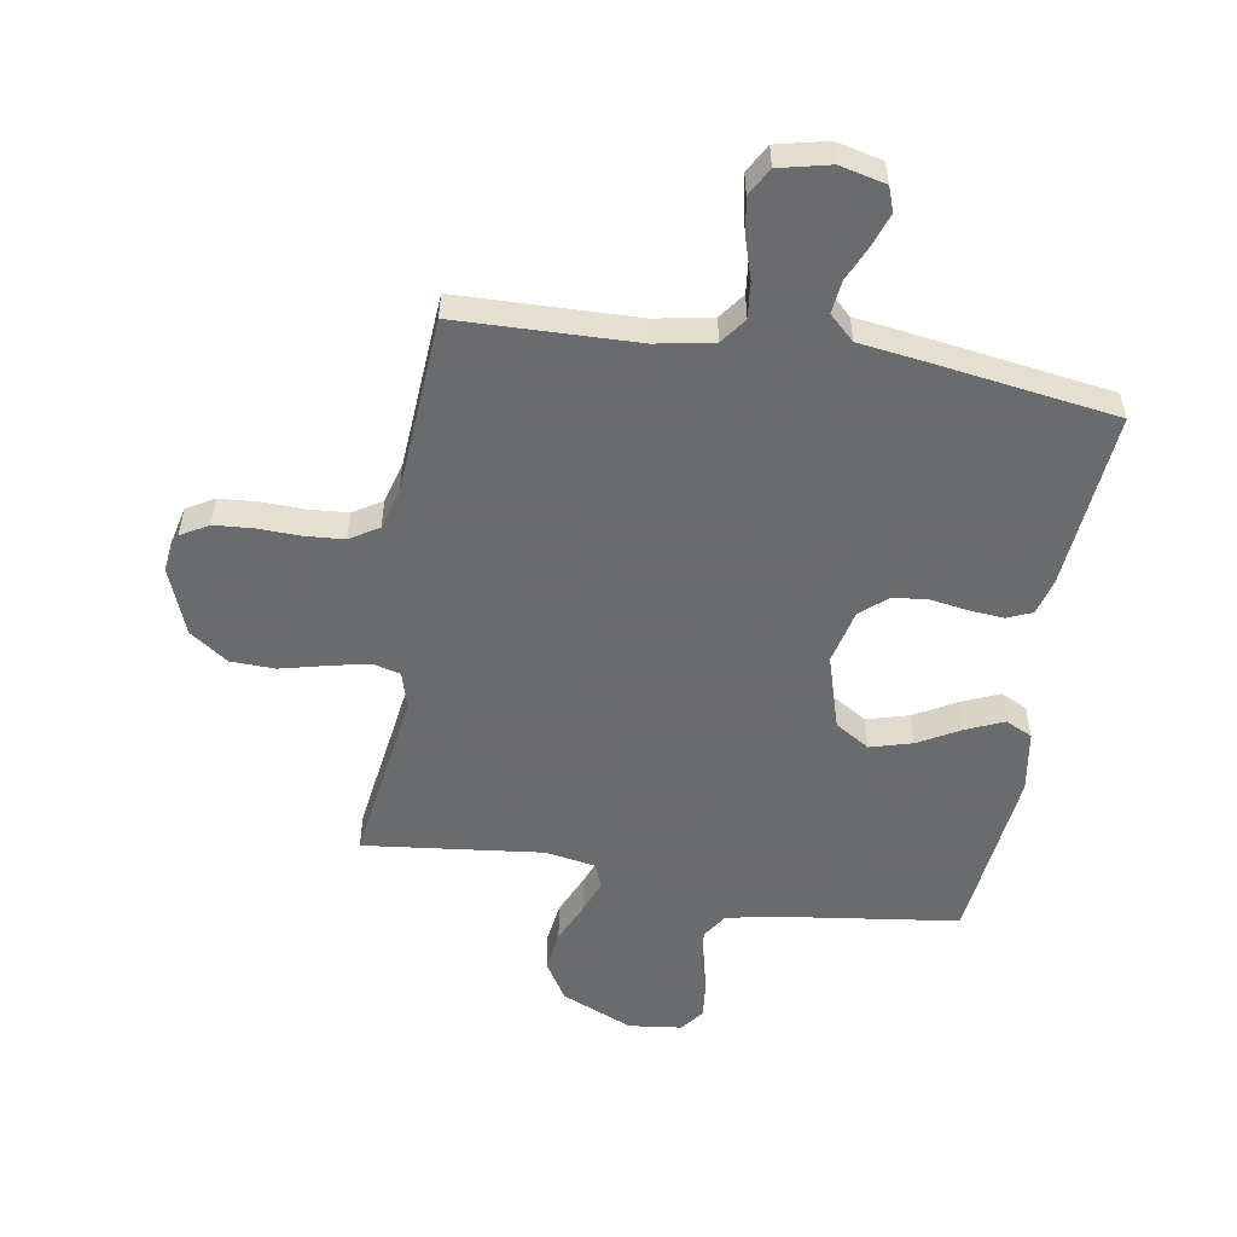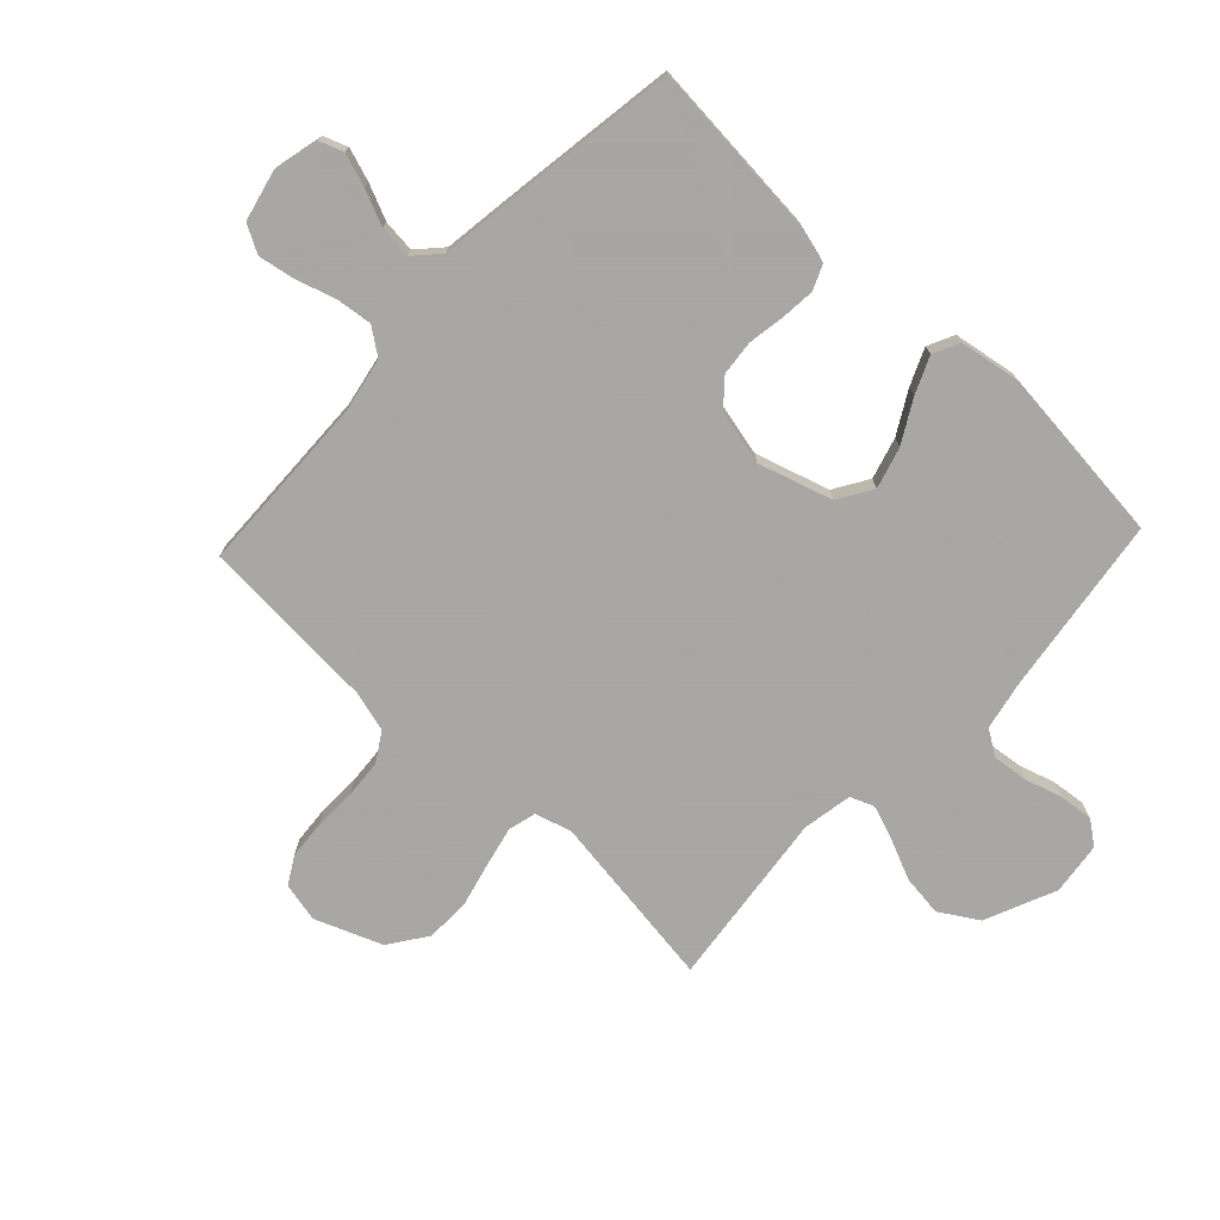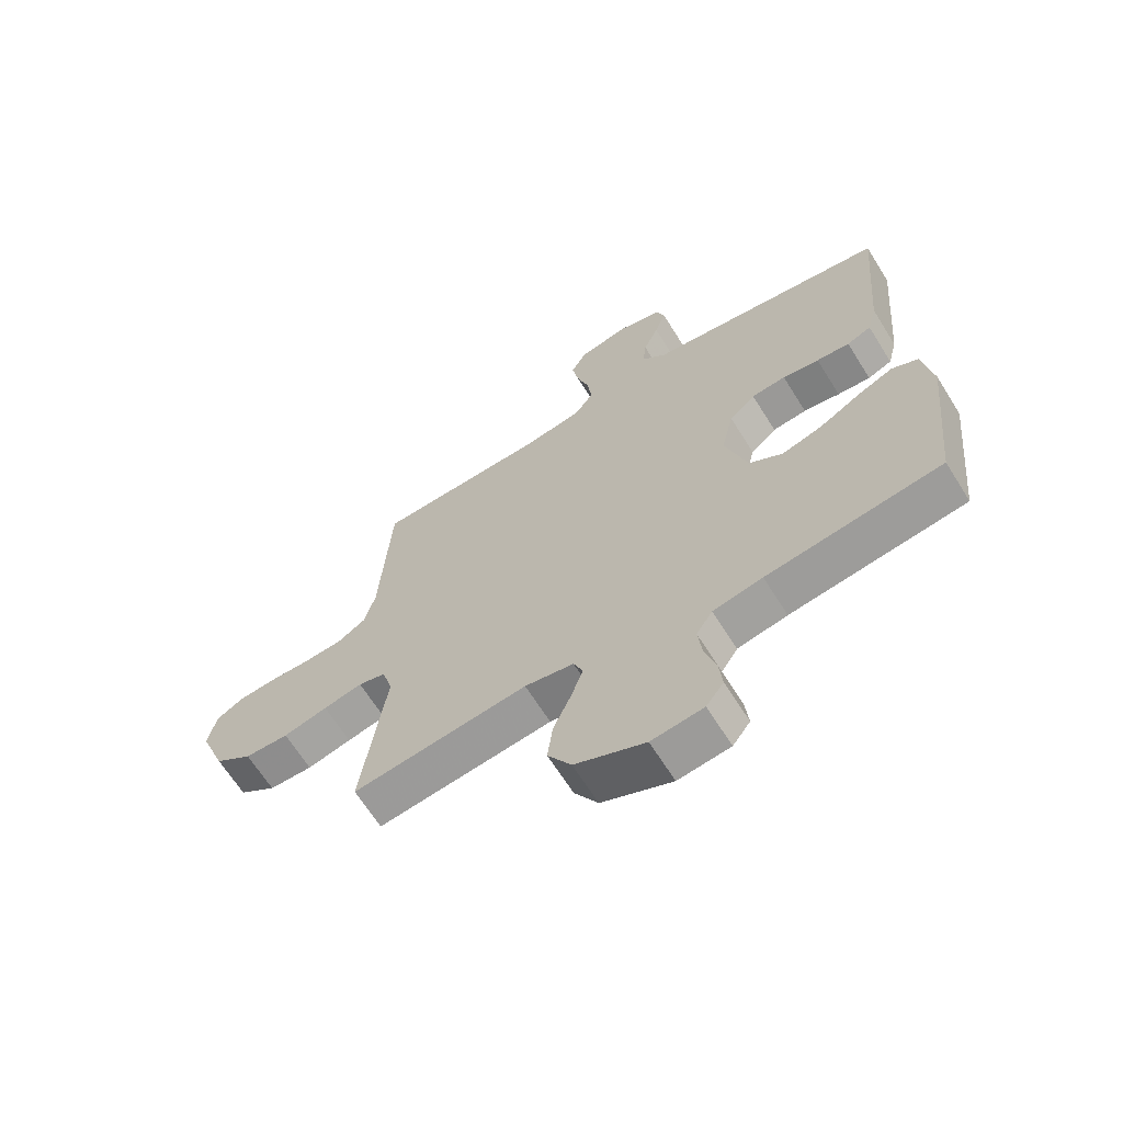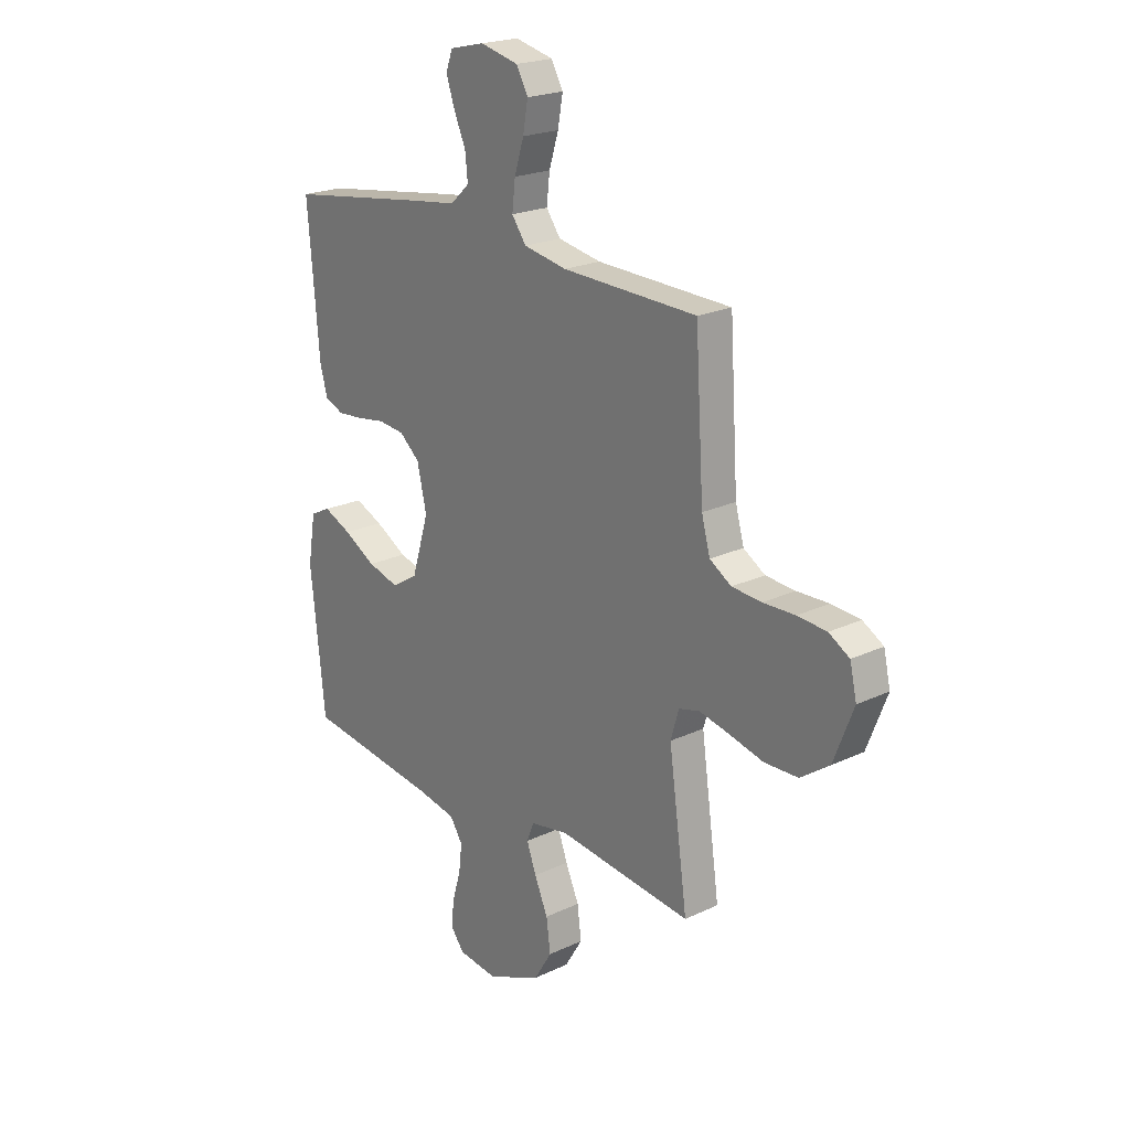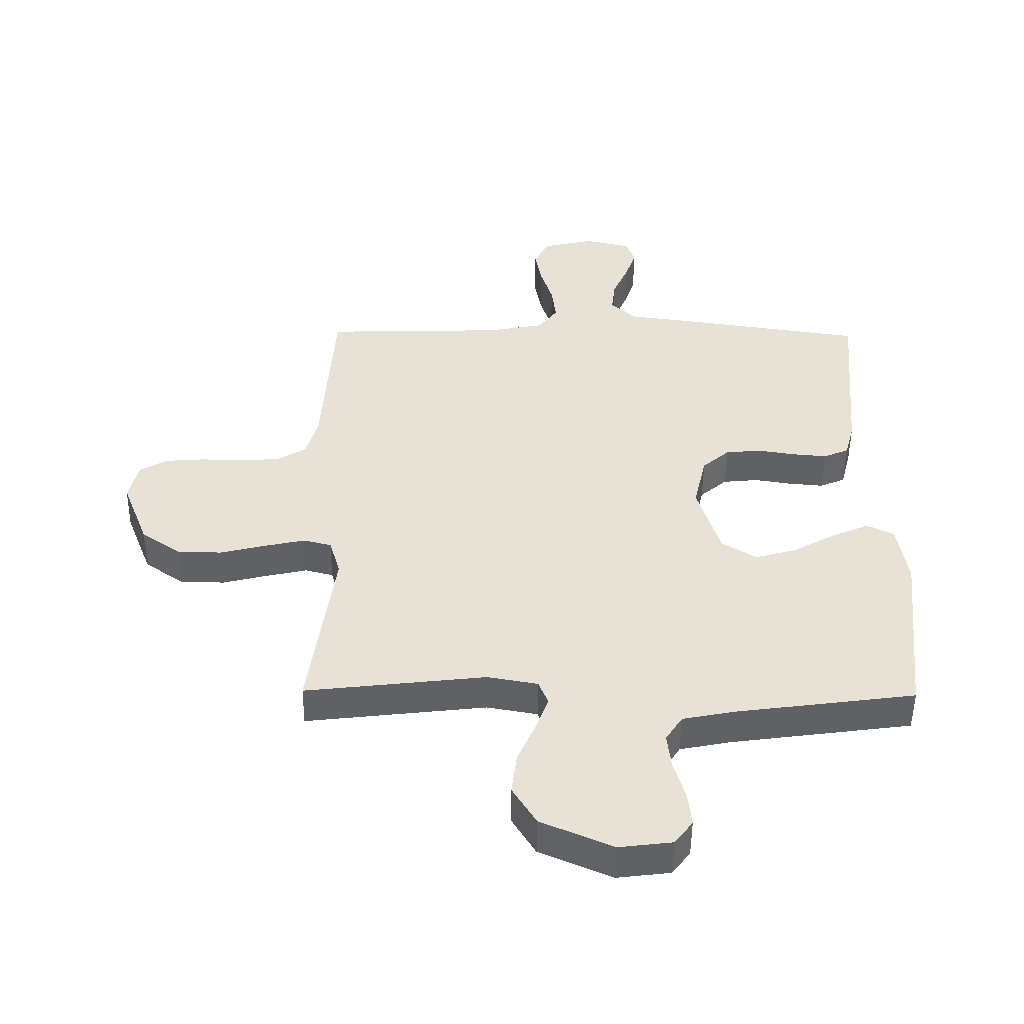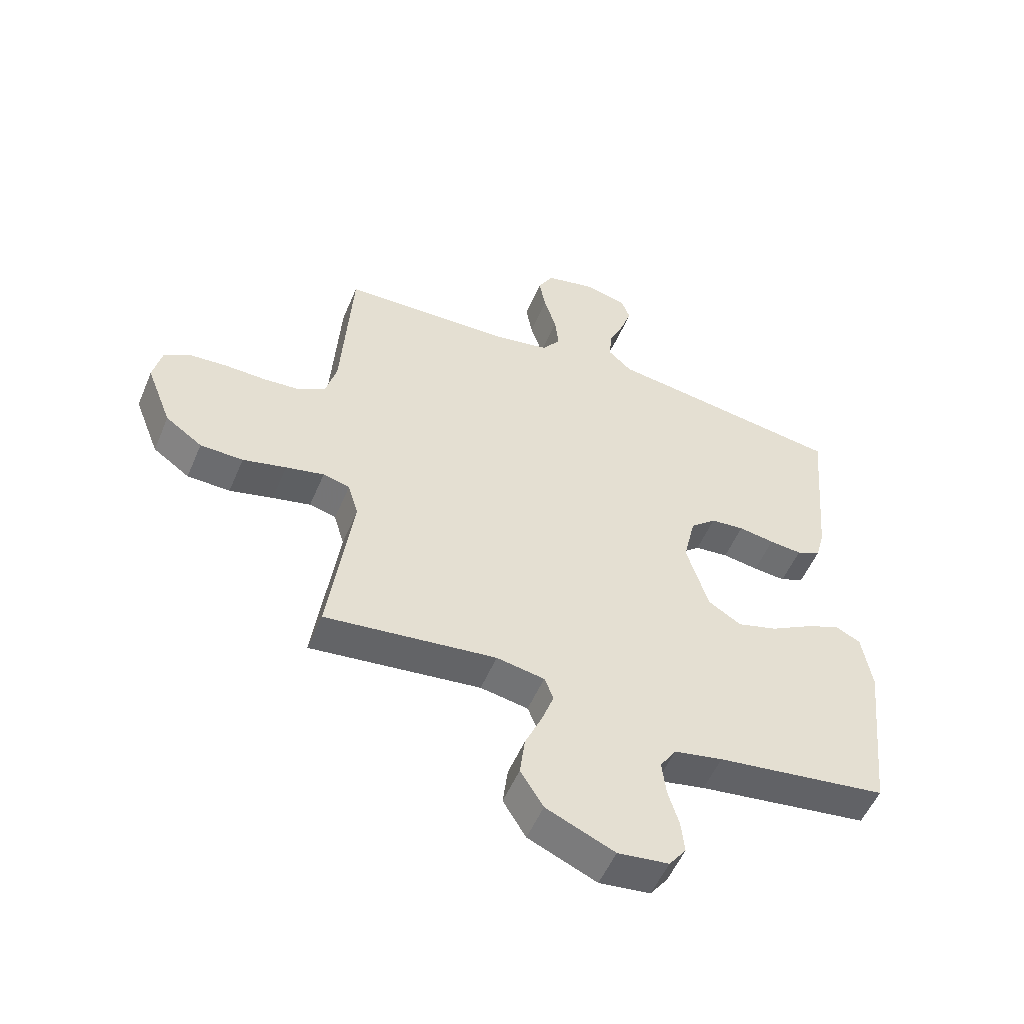
<metadata>
{"format":"obj","ext":"obj","renderer":"f3d","projection":"perspective","resolution":1024,"background":"white","views":[{"elev":-53.2,"azim":-9.6,"up":"+Y"},{"elev":-74.4,"azim":46.8,"up":"+Y"},{"elev":-65.6,"azim":32.0,"up":"+Z"},{"elev":21.5,"azim":-130.0,"up":"+Z"},{"elev":-49.9,"azim":-0.6,"up":"+Z"},{"elev":-53.3,"azim":-22.6,"up":"+Z"}]}
</metadata>
<code>
v -0.5 0.07 -0.5
v -0.458 0.07 -0.2
v -0.476 0.07 -0.138
v -0.523 0.07 -0.126
v -0.59 0.07 -0.141
v -0.666 0.07 -0.16
v -0.741 0.07 -0.158
v -0.805 0.07 -0.113
v -0.849 0.07 0
v -0.834 0.07 0.066
v -0.788 0.07 0.093
v -0.723 0.07 0.098
v -0.652 0.07 0.096
v -0.586 0.07 0.101
v -0.538 0.07 0.131
v -0.519 0.07 0.2
v -0.5 0.07 0.5
v -0.2 0.07 0.509
v -0.104 0.07 0.527
v -0.072 0.07 0.571
v -0.079 0.07 0.632
v -0.1 0.07 0.699
v -0.111 0.07 0.761
v -0.085 0.07 0.808
v 0 0.07 0.828
v 0.077 0.07 0.81
v 0.092 0.07 0.769
v 0.073 0.07 0.713
v 0.047 0.07 0.654
v 0.041 0.07 0.599
v 0.083 0.07 0.56
v 0.2 0.07 0.544
v 0.5 0.07 0.5
v 0.474 0.07 0.2
v 0.458 0.07 0.14
v 0.416 0.07 0.122
v 0.359 0.07 0.127
v 0.296 0.07 0.137
v 0.237 0.07 0.131
v 0.192 0.07 0.092
v 0.171 0.07 0
v 0.209 0.07 -0.125
v 0.267 0.07 -0.161
v 0.337 0.07 -0.141
v 0.408 0.07 -0.101
v 0.47 0.07 -0.074
v 0.515 0.07 -0.096
v 0.532 0.07 -0.2
v 0.5 0.07 -0.5
v 0.2 0.07 -0.541
v 0.115 0.07 -0.558
v 0.087 0.07 -0.601
v 0.094 0.07 -0.661
v 0.113 0.07 -0.725
v 0.119 0.07 -0.782
v 0.089 0.07 -0.822
v 0 0.07 -0.833
v -0.12 0.07 -0.781
v -0.16 0.07 -0.716
v -0.151 0.07 -0.646
v -0.121 0.07 -0.578
v -0.1 0.07 -0.52
v -0.116 0.07 -0.48
v -0.2 0.07 -0.465
v -0.5 0 -0.5
v -0.458 0 -0.2
v -0.476 0 -0.138
v -0.523 0 -0.126
v -0.59 0 -0.141
v -0.666 0 -0.16
v -0.741 0 -0.158
v -0.805 0 -0.113
v -0.849 0 0
v -0.834 0 0.066
v -0.788 0 0.093
v -0.723 0 0.098
v -0.652 0 0.096
v -0.586 0 0.101
v -0.538 0 0.131
v -0.519 0 0.2
v -0.5 0 0.5
v -0.2 0 0.509
v -0.104 0 0.527
v -0.072 0 0.571
v -0.079 0 0.632
v -0.1 0 0.699
v -0.111 0 0.761
v -0.085 0 0.808
v 0 0 0.828
v 0.077 0 0.81
v 0.092 0 0.769
v 0.073 0 0.713
v 0.047 0 0.654
v 0.041 0 0.599
v 0.083 0 0.56
v 0.2 0 0.544
v 0.5 0 0.5
v 0.474 0 0.2
v 0.458 0 0.14
v 0.416 0 0.122
v 0.359 0 0.127
v 0.296 0 0.137
v 0.237 0 0.131
v 0.192 0 0.092
v 0.171 0 0
v 0.209 0 -0.125
v 0.267 0 -0.161
v 0.337 0 -0.141
v 0.408 0 -0.101
v 0.47 0 -0.074
v 0.515 0 -0.096
v 0.532 0 -0.2
v 0.5 0 -0.5
v 0.2 0 -0.541
v 0.115 0 -0.558
v 0.087 0 -0.601
v 0.094 0 -0.661
v 0.113 0 -0.725
v 0.119 0 -0.782
v 0.089 0 -0.822
v 0 0 -0.833
v -0.12 0 -0.781
v -0.16 0 -0.716
v -0.151 0 -0.646
v -0.121 0 -0.578
v -0.1 0 -0.52
v -0.116 0 -0.48
v -0.2 0 -0.465
f 59 60 61
f 58 59 61
f 57 58 61
f 56 57 61
f 55 56 61
f 54 55 61
f 53 54 61
f 52 53 61 62
f 51 52 62 63
f 48 49 50
f 47 48 50
f 46 47 50
f 45 46 50
f 44 45 50
f 50 51 63
f 44 50 63
f 43 44 63
f 36 37 38
f 35 36 38
f 34 35 38
f 33 34 38
f 32 33 38
f 31 32 38
f 30 31 38 39
f 27 28 29
f 26 27 29
f 25 26 29
f 24 25 29
f 23 24 29
f 22 23 29
f 21 22 29
f 20 21 29 30
f 30 39 40
f 20 30 40
f 19 20 40
f 16 17 18
f 19 40 41
f 18 19 41
f 16 18 41
f 15 16 41
f 11 12 13
f 10 11 13
f 9 10 13
f 8 9 13
f 7 8 13
f 6 7 13
f 5 6 13
f 4 5 13 14
f 64 1 2
f 64 2 3
f 63 64 3
f 43 63 3
f 42 43 3
f 15 41 42
f 14 15 42
f 4 14 42
f 3 4 42
f 125 124 123
f 125 123 122
f 125 122 121
f 125 121 120
f 125 120 119
f 125 119 118
f 125 118 117
f 126 125 117 116
f 127 126 116 115
f 114 113 112
f 114 112 111
f 114 111 110
f 114 110 109
f 114 109 108
f 127 115 114
f 127 114 108
f 127 108 107
f 102 101 100
f 102 100 99
f 102 99 98
f 102 98 97
f 102 97 96
f 102 96 95
f 103 102 95 94
f 93 92 91
f 93 91 90
f 93 90 89
f 93 89 88
f 93 88 87
f 93 87 86
f 93 86 85
f 94 93 85 84
f 104 103 94
f 104 94 84
f 104 84 83
f 82 81 80
f 105 104 83
f 105 83 82
f 105 82 80
f 105 80 79
f 77 76 75
f 77 75 74
f 77 74 73
f 77 73 72
f 77 72 71
f 77 71 70
f 77 70 69
f 78 77 69 68
f 66 65 128
f 67 66 128
f 67 128 127
f 67 127 107
f 67 107 106
f 106 105 79
f 106 79 78
f 106 78 68
f 106 68 67
f 1 65 66 2
f 2 66 67 3
f 3 67 68 4
f 4 68 69 5
f 5 69 70 6
f 6 70 71 7
f 7 71 72 8
f 8 72 73 9
f 9 73 74 10
f 10 74 75 11
f 11 75 76 12
f 12 76 77 13
f 13 77 78 14
f 14 78 79 15
f 15 79 80 16
f 16 80 81 17
f 17 81 82 18
f 18 82 83 19
f 19 83 84 20
f 20 84 85 21
f 21 85 86 22
f 22 86 87 23
f 23 87 88 24
f 24 88 89 25
f 25 89 90 26
f 26 90 91 27
f 27 91 92 28
f 28 92 93 29
f 29 93 94 30
f 30 94 95 31
f 31 95 96 32
f 32 96 97 33
f 33 97 98 34
f 34 98 99 35
f 35 99 100 36
f 36 100 101 37
f 37 101 102 38
f 38 102 103 39
f 39 103 104 40
f 40 104 105 41
f 41 105 106 42
f 42 106 107 43
f 43 107 108 44
f 44 108 109 45
f 45 109 110 46
f 46 110 111 47
f 47 111 112 48
f 48 112 113 49
f 49 113 114 50
f 50 114 115 51
f 51 115 116 52
f 52 116 117 53
f 53 117 118 54
f 54 118 119 55
f 55 119 120 56
f 56 120 121 57
f 57 121 122 58
f 58 122 123 59
f 59 123 124 60
f 60 124 125 61
f 61 125 126 62
f 62 126 127 63
f 63 127 128 64
f 64 128 65 1

</code>
